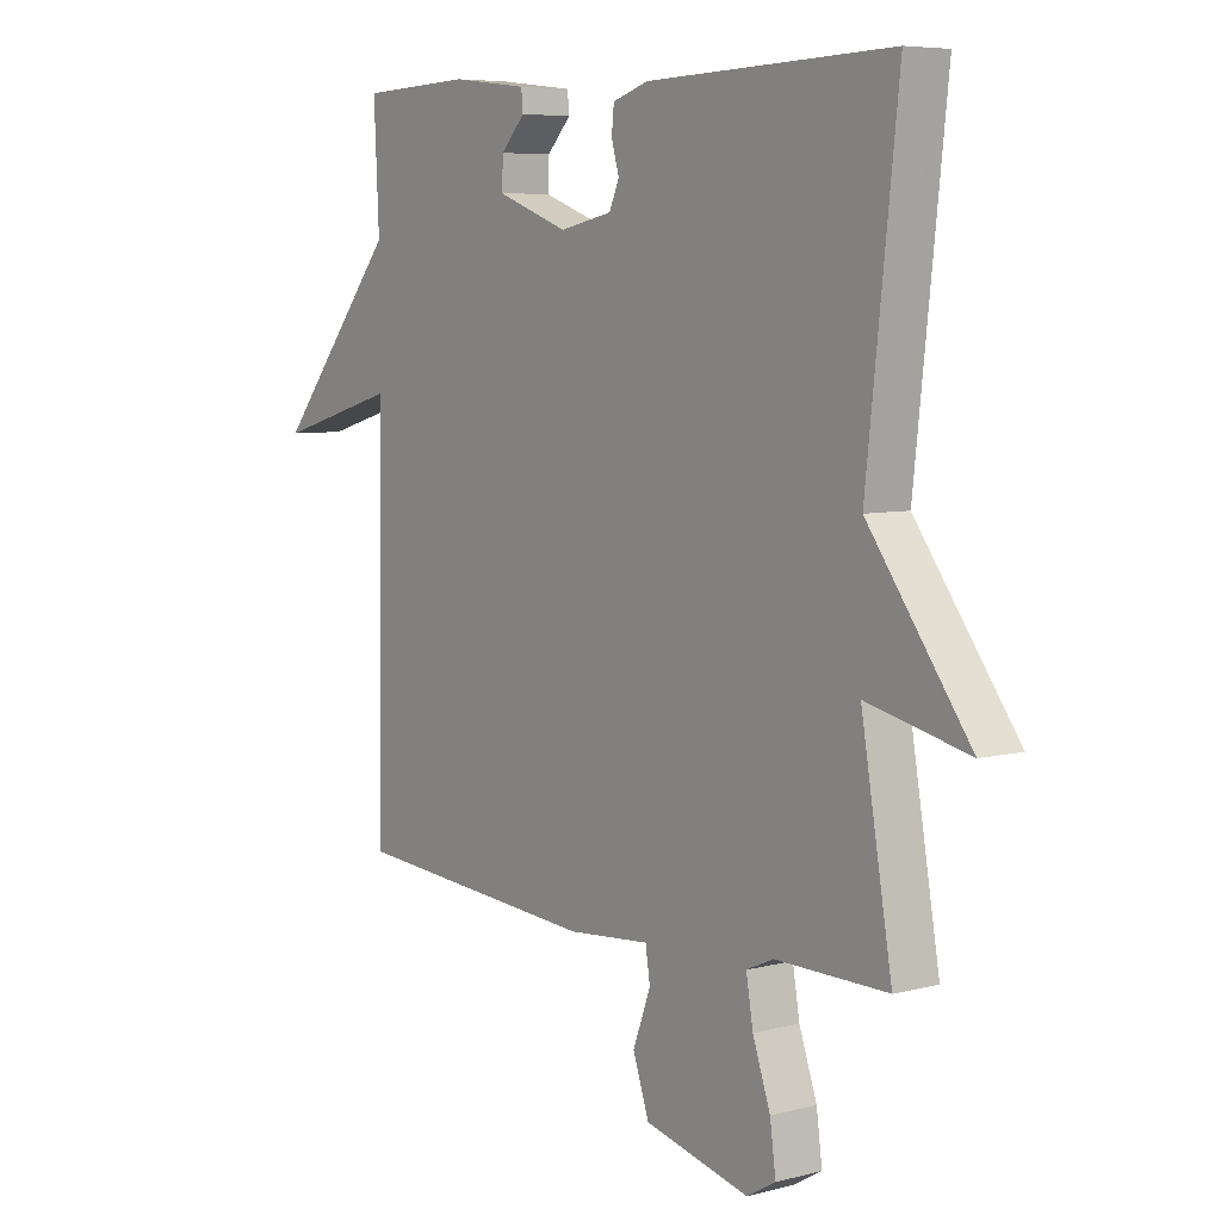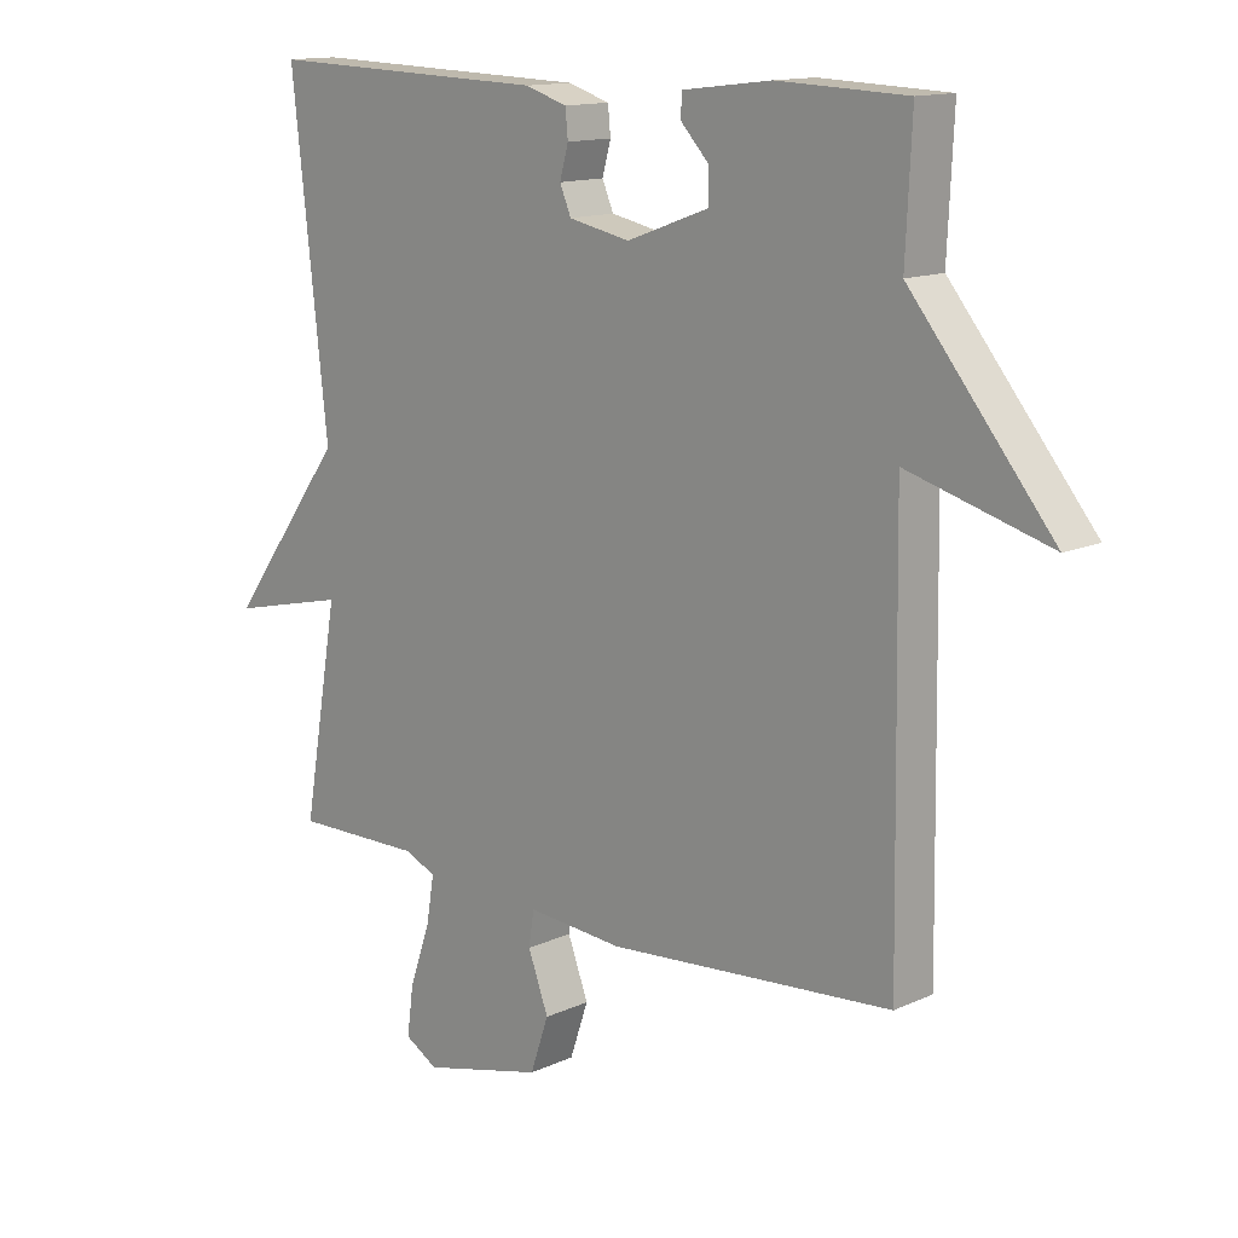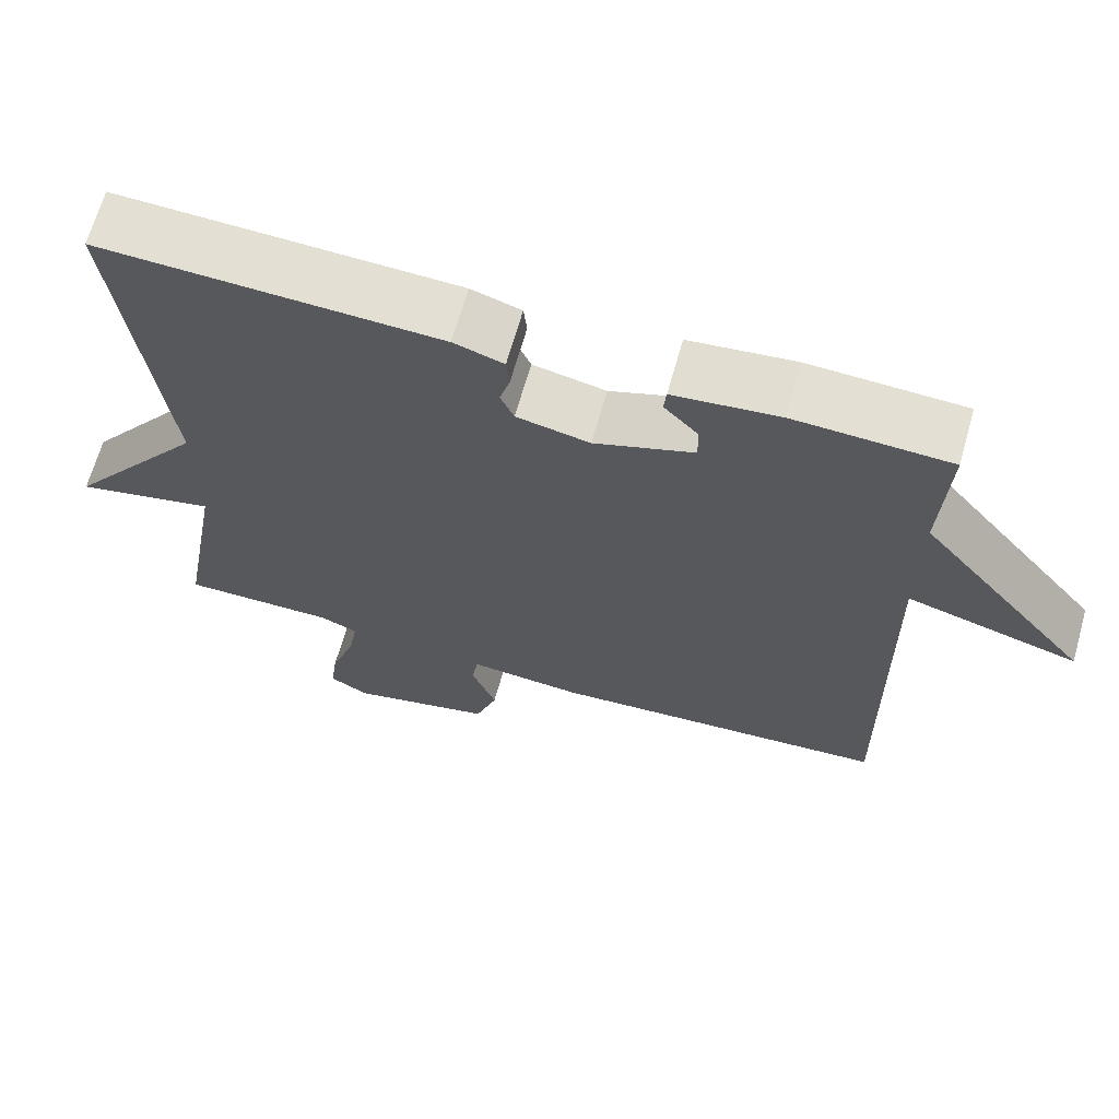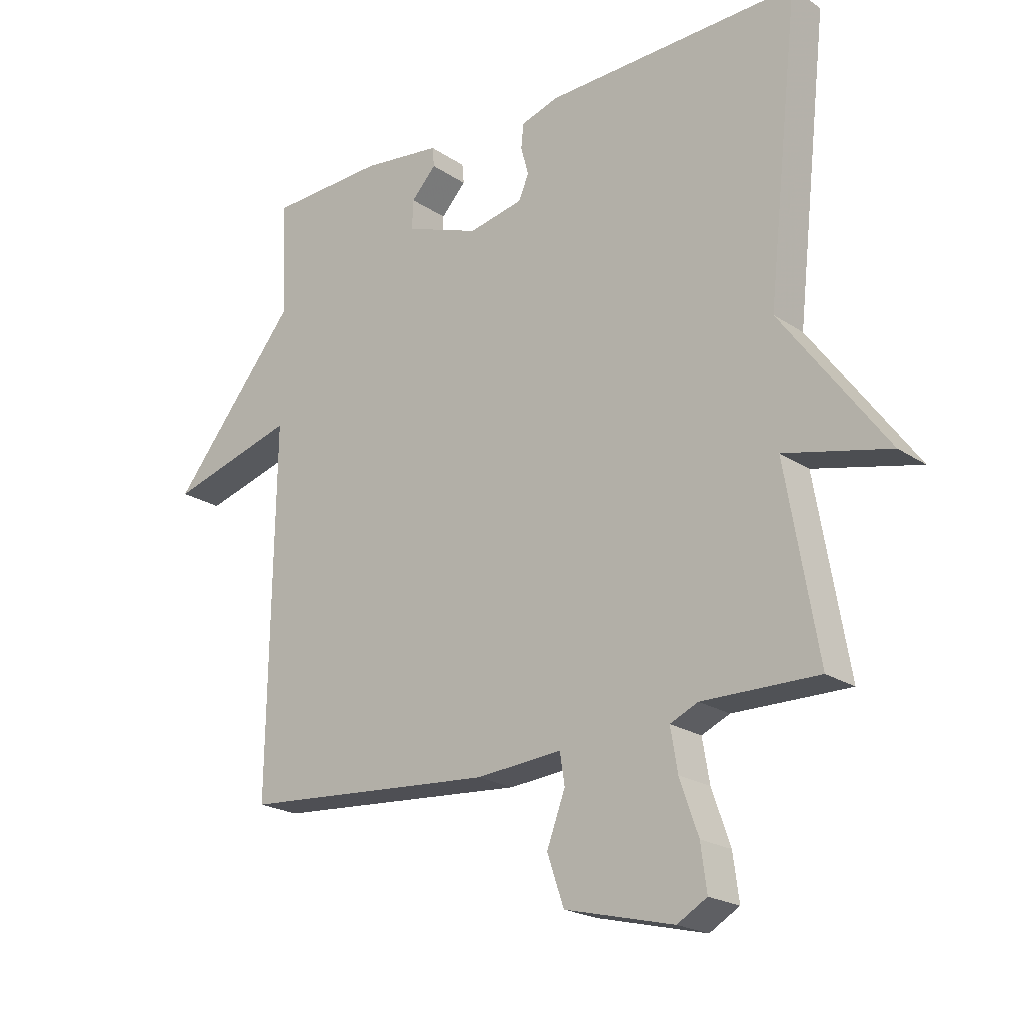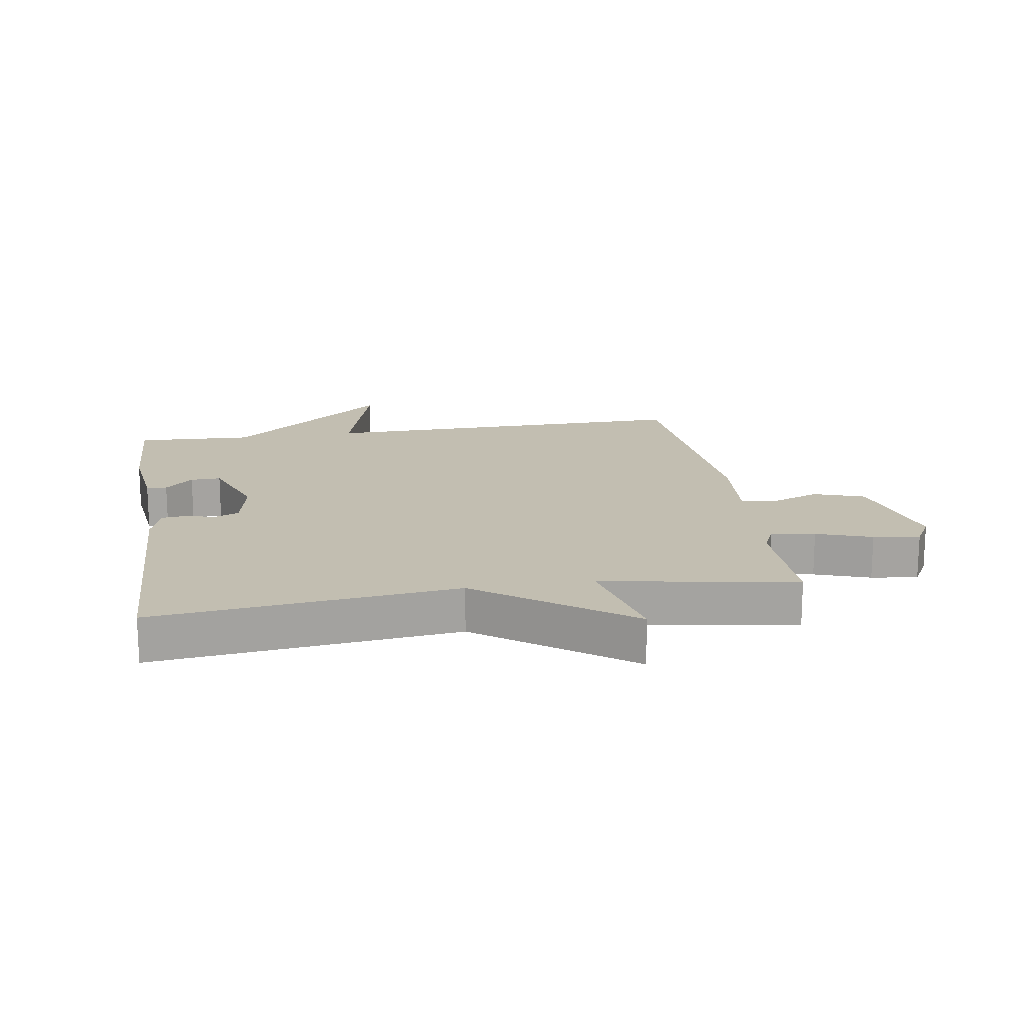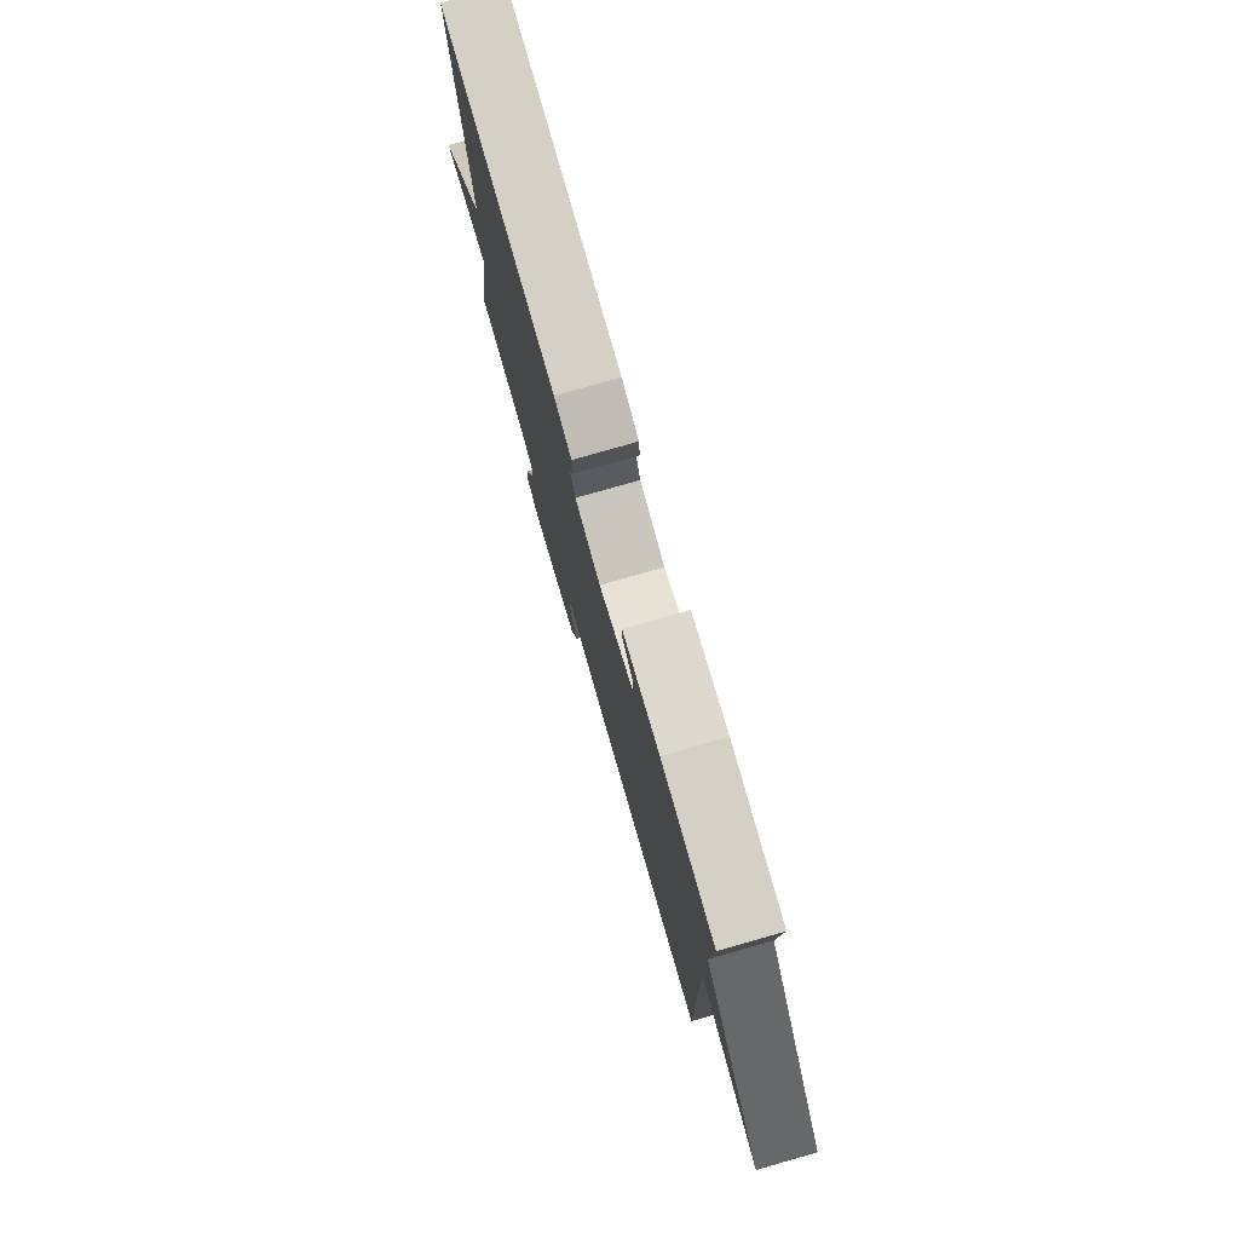
<metadata>
{"format":"obj","ext":"obj","renderer":"f3d","projection":"perspective","resolution":1024,"background":"white","views":[{"elev":6.4,"azim":52.5,"up":"+Z"},{"elev":13.6,"azim":-135.7,"up":"+Z"},{"elev":67.1,"azim":-164.2,"up":"+Z"},{"elev":-21.2,"azim":40.3,"up":"+Z"},{"elev":17.1,"azim":80.9,"up":"+Y"},{"elev":78.6,"azim":-105.9,"up":"+Z"}]}
</metadata>
<code>
v -0.5 0.07 -0.5
v -0.491 0.07 0.111
v -0.705 0.07 0.05
v -0.491 0.07 0.311
v -0.5 0.07 0.5
v -0.306 0.07 0.508
v -0.173 0.07 0.492
v -0.17 0.07 0.459
v -0.212 0.07 0.414
v -0.214 0.07 0.365
v -0.089 0.07 0.319
v 0.003 0.07 0.338
v 0.02 0.07 0.378
v 0.007 0.07 0.425
v 0.011 0.07 0.466
v 0.074 0.07 0.486
v 0.5 0.07 0.5
v 0.446 0.07 0.012
v 0.623 0.07 -0.229
v 0.446 0.07 -0.188
v 0.5 0.07 -0.5
v 0.305 0.07 -0.498
v 0.258 0.07 -0.519
v 0.27 0.07 -0.59
v 0.301 0.07 -0.679
v 0.311 0.07 -0.754
v 0.261 0.07 -0.783
v 0.078 0.07 -0.738
v 0.05 0.07 -0.656
v 0.081 0.07 -0.573
v 0.073 0.07 -0.521
v -0.071 0.07 -0.533
v -0.5 0 -0.5
v -0.491 0 0.111
v -0.705 0 0.05
v -0.491 0 0.311
v -0.5 0 0.5
v -0.306 0 0.508
v -0.173 0 0.492
v -0.17 0 0.459
v -0.212 0 0.414
v -0.214 0 0.365
v -0.089 0 0.319
v 0.003 0 0.338
v 0.02 0 0.378
v 0.007 0 0.425
v 0.011 0 0.466
v 0.074 0 0.486
v 0.5 0 0.5
v 0.446 0 0.012
v 0.623 0 -0.229
v 0.446 0 -0.188
v 0.5 0 -0.5
v 0.305 0 -0.498
v 0.258 0 -0.519
v 0.27 0 -0.59
v 0.301 0 -0.679
v 0.311 0 -0.754
v 0.261 0 -0.783
v 0.078 0 -0.738
v 0.05 0 -0.656
v 0.081 0 -0.573
v 0.073 0 -0.521
v -0.071 0 -0.533
f 31 32 1 2
f 28 29 30
f 27 28 30
f 26 27 30
f 25 26 30
f 24 25 30
f 23 24 30 31
f 22 23 31 2
f 20 21 22 2
f 18 19 20 2
f 16 17 18
f 15 16 18
f 14 15 18
f 13 14 18
f 12 13 18
f 11 12 18 2
f 7 8 9
f 6 7 9
f 5 6 9
f 4 5 9
f 4 9 10
f 4 10 11
f 3 4 11
f 2 3 11
f 34 33 64 63
f 62 61 60
f 62 60 59
f 62 59 58
f 62 58 57
f 62 57 56
f 63 62 56 55
f 34 63 55 54
f 34 54 53 52
f 34 52 51 50
f 50 49 48
f 50 48 47
f 50 47 46
f 50 46 45
f 50 45 44
f 34 50 44 43
f 41 40 39
f 41 39 38
f 41 38 37
f 41 37 36
f 42 41 36
f 43 42 36
f 43 36 35
f 43 35 34
f 1 33 34 2
f 2 34 35 3
f 3 35 36 4
f 4 36 37 5
f 5 37 38 6
f 6 38 39 7
f 7 39 40 8
f 8 40 41 9
f 9 41 42 10
f 10 42 43 11
f 11 43 44 12
f 12 44 45 13
f 13 45 46 14
f 14 46 47 15
f 15 47 48 16
f 16 48 49 17
f 17 49 50 18
f 18 50 51 19
f 19 51 52 20
f 20 52 53 21
f 21 53 54 22
f 22 54 55 23
f 23 55 56 24
f 24 56 57 25
f 25 57 58 26
f 26 58 59 27
f 27 59 60 28
f 28 60 61 29
f 29 61 62 30
f 30 62 63 31
f 31 63 64 32
f 32 64 33 1

</code>
